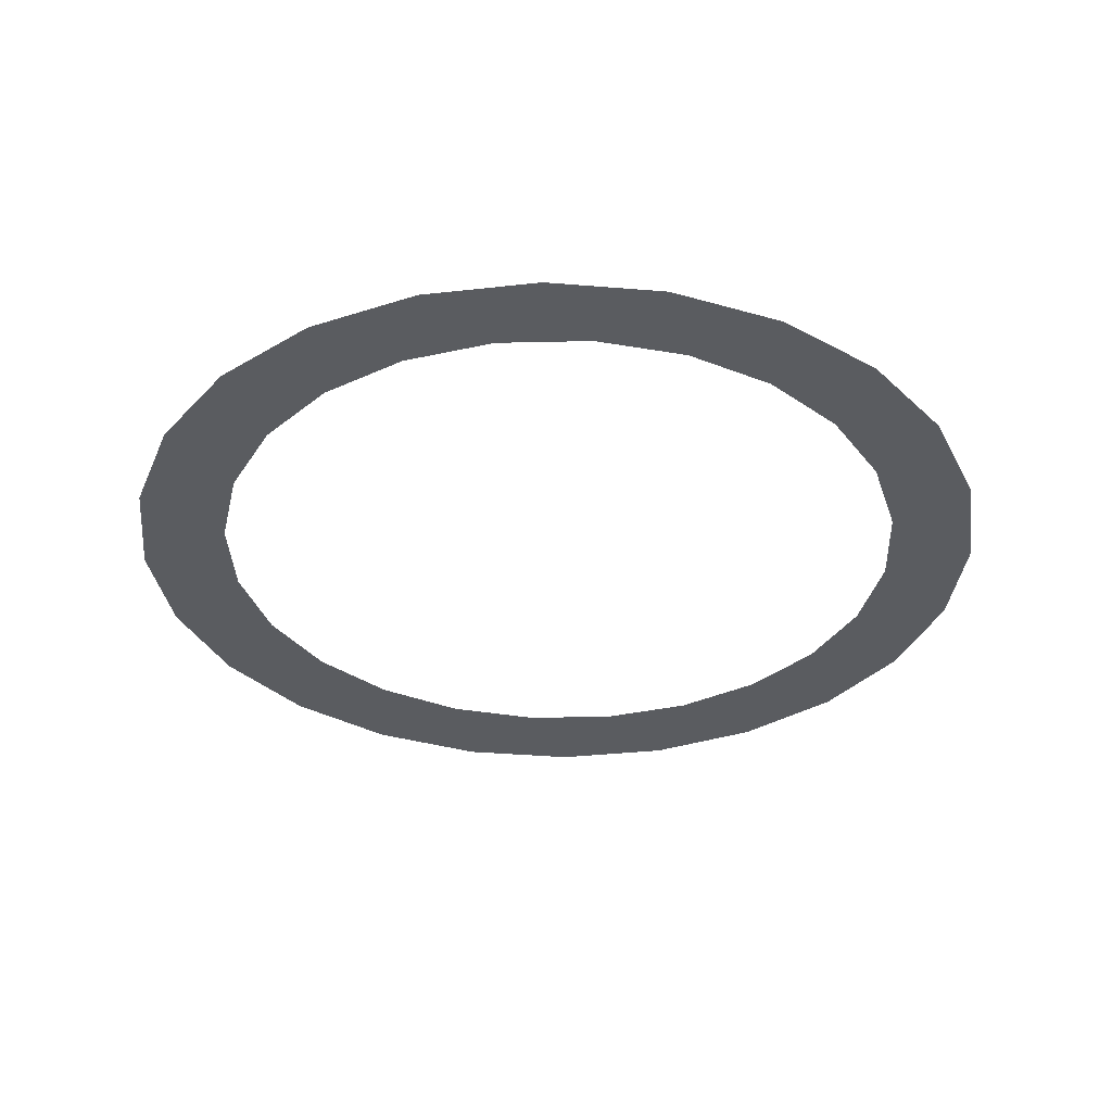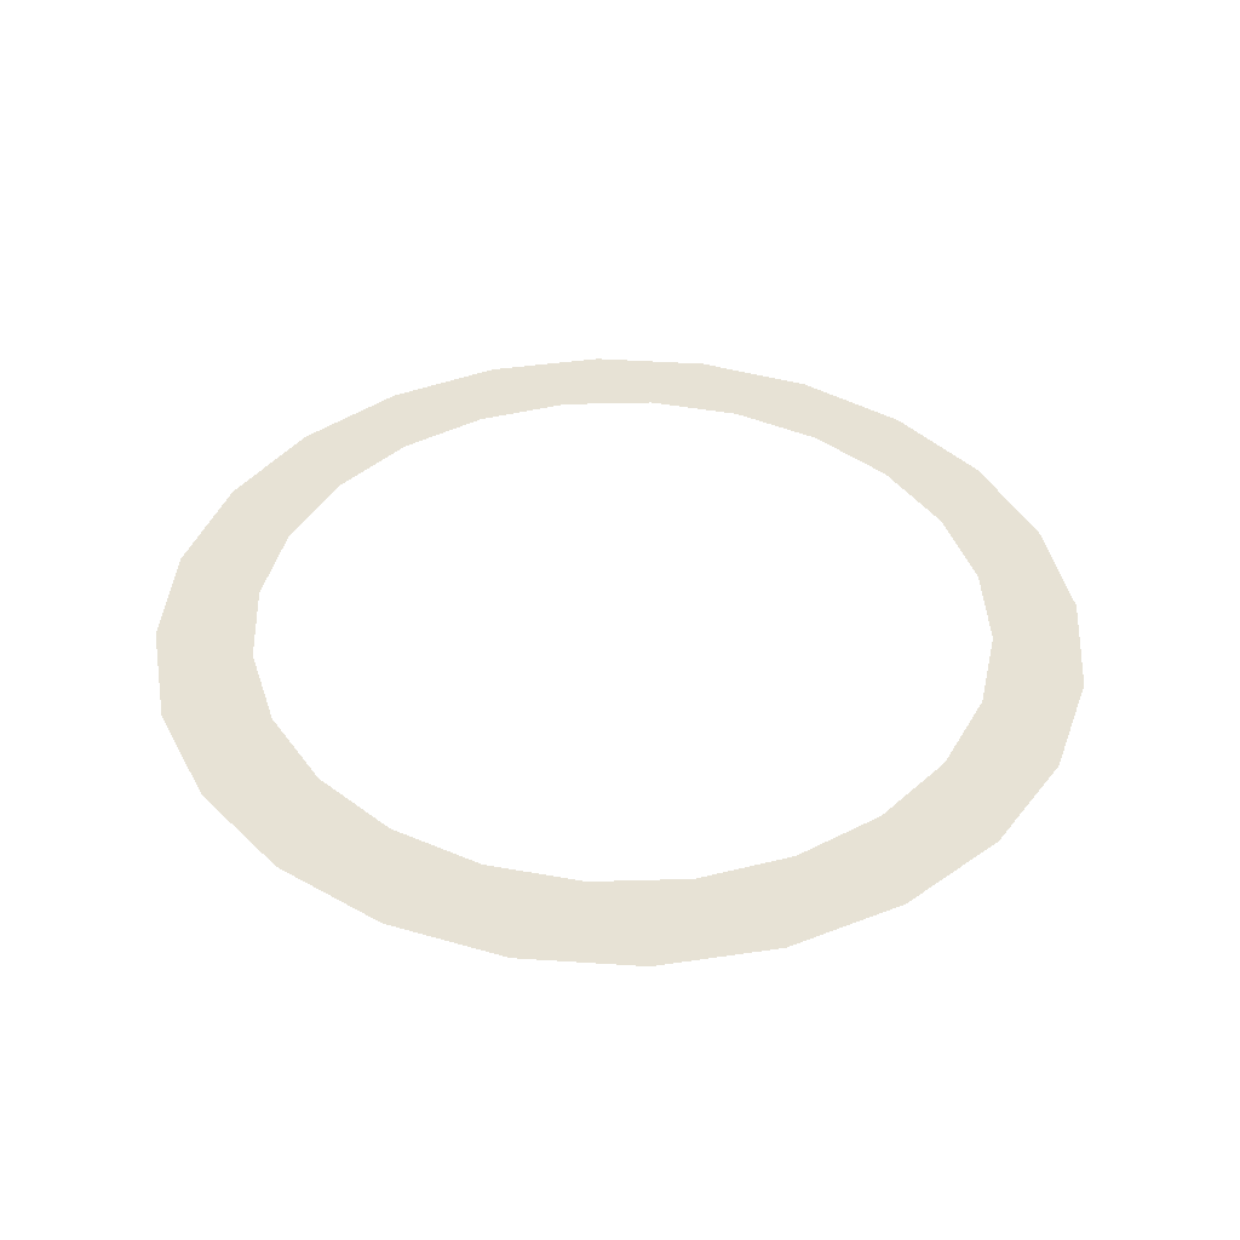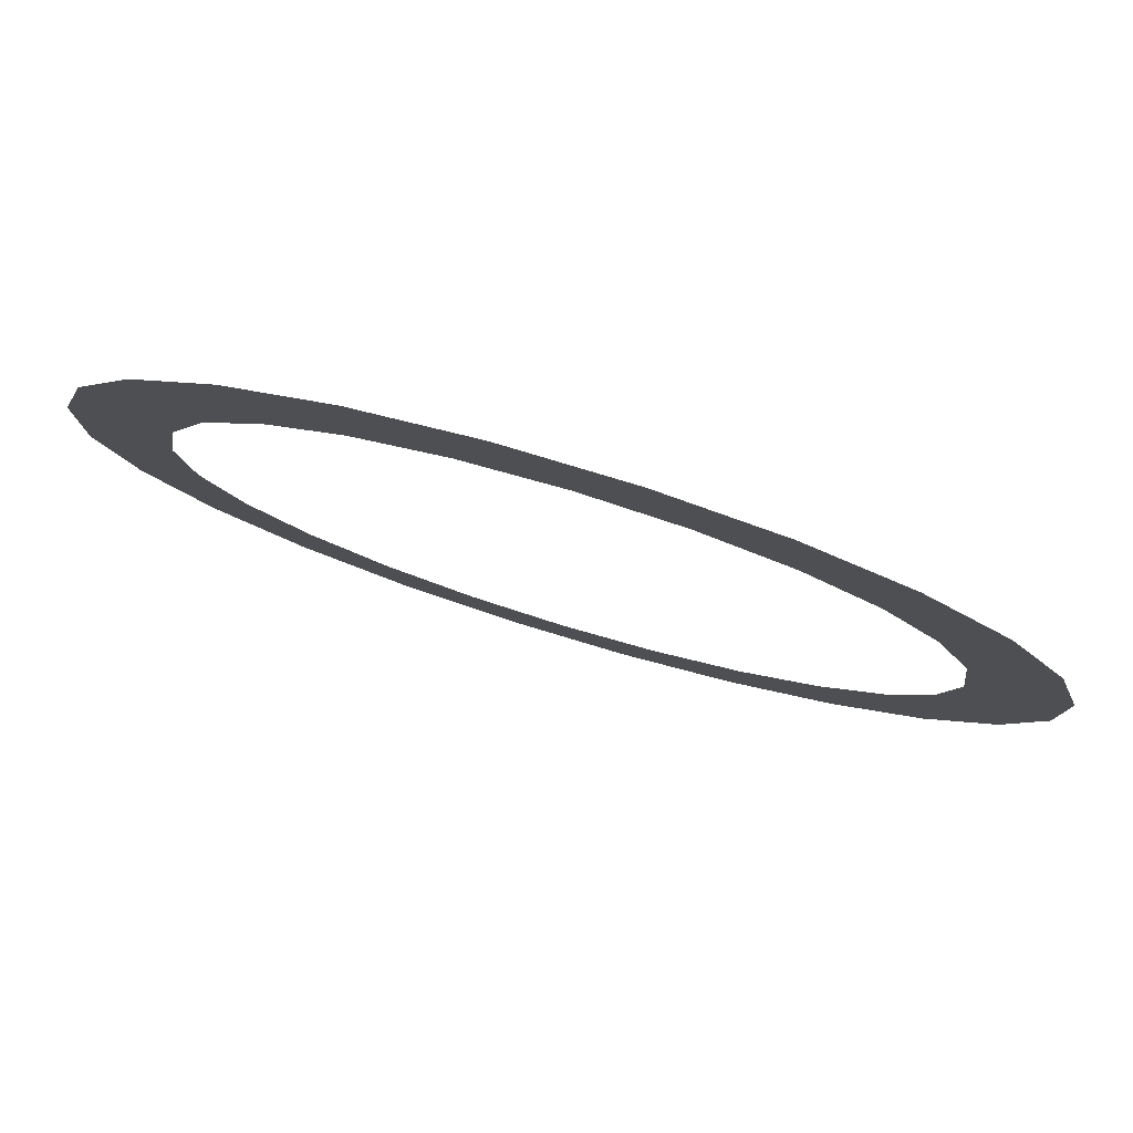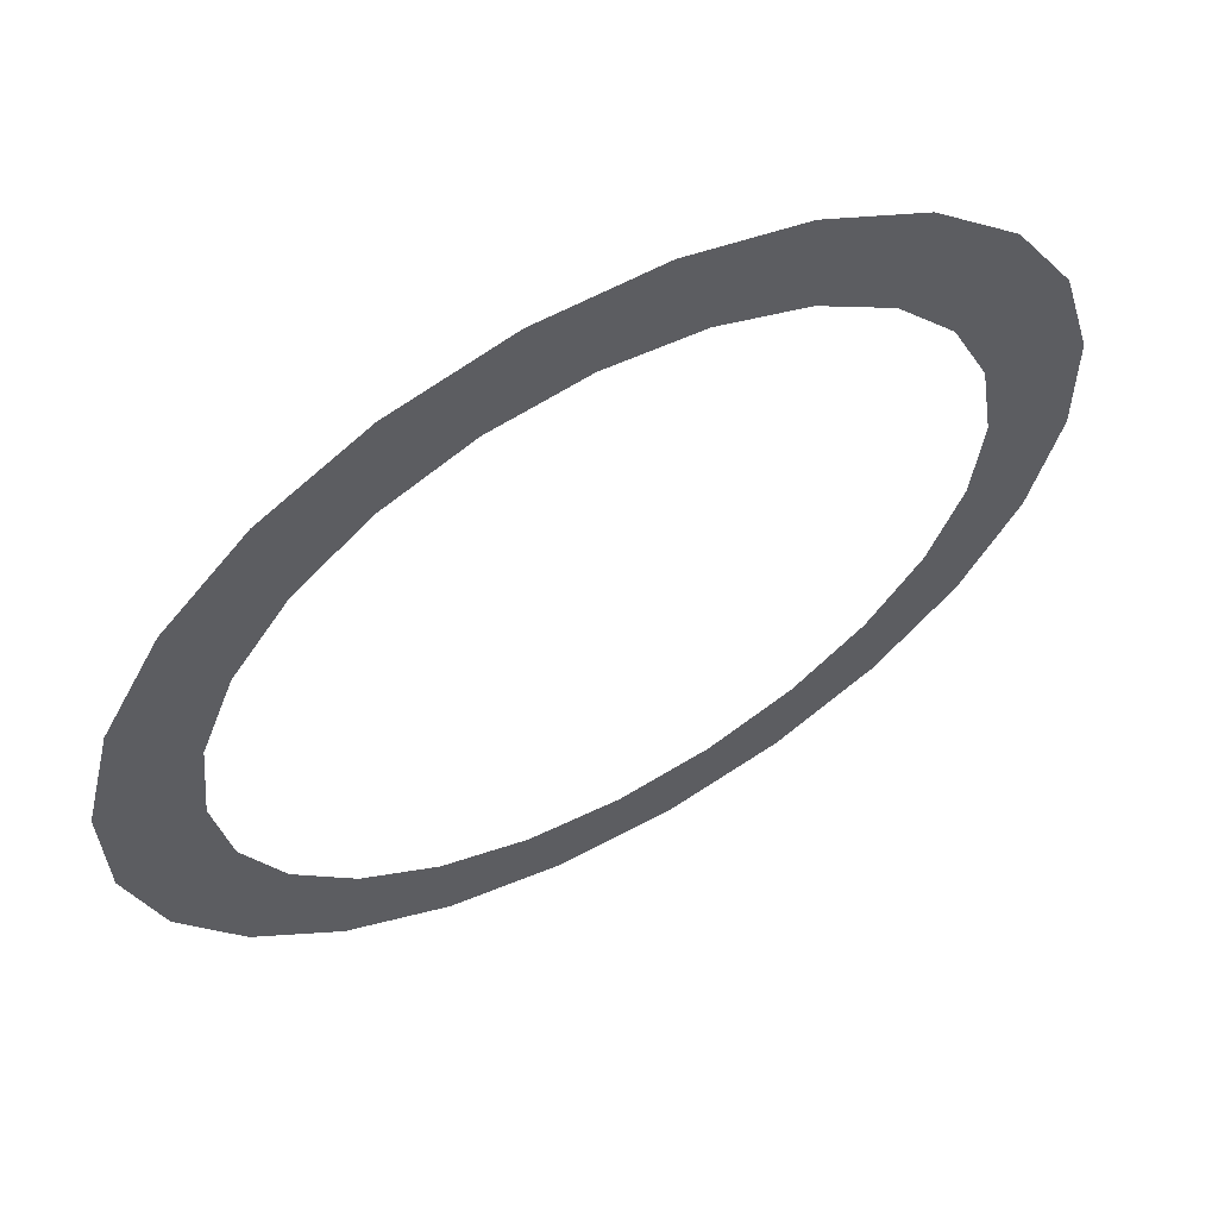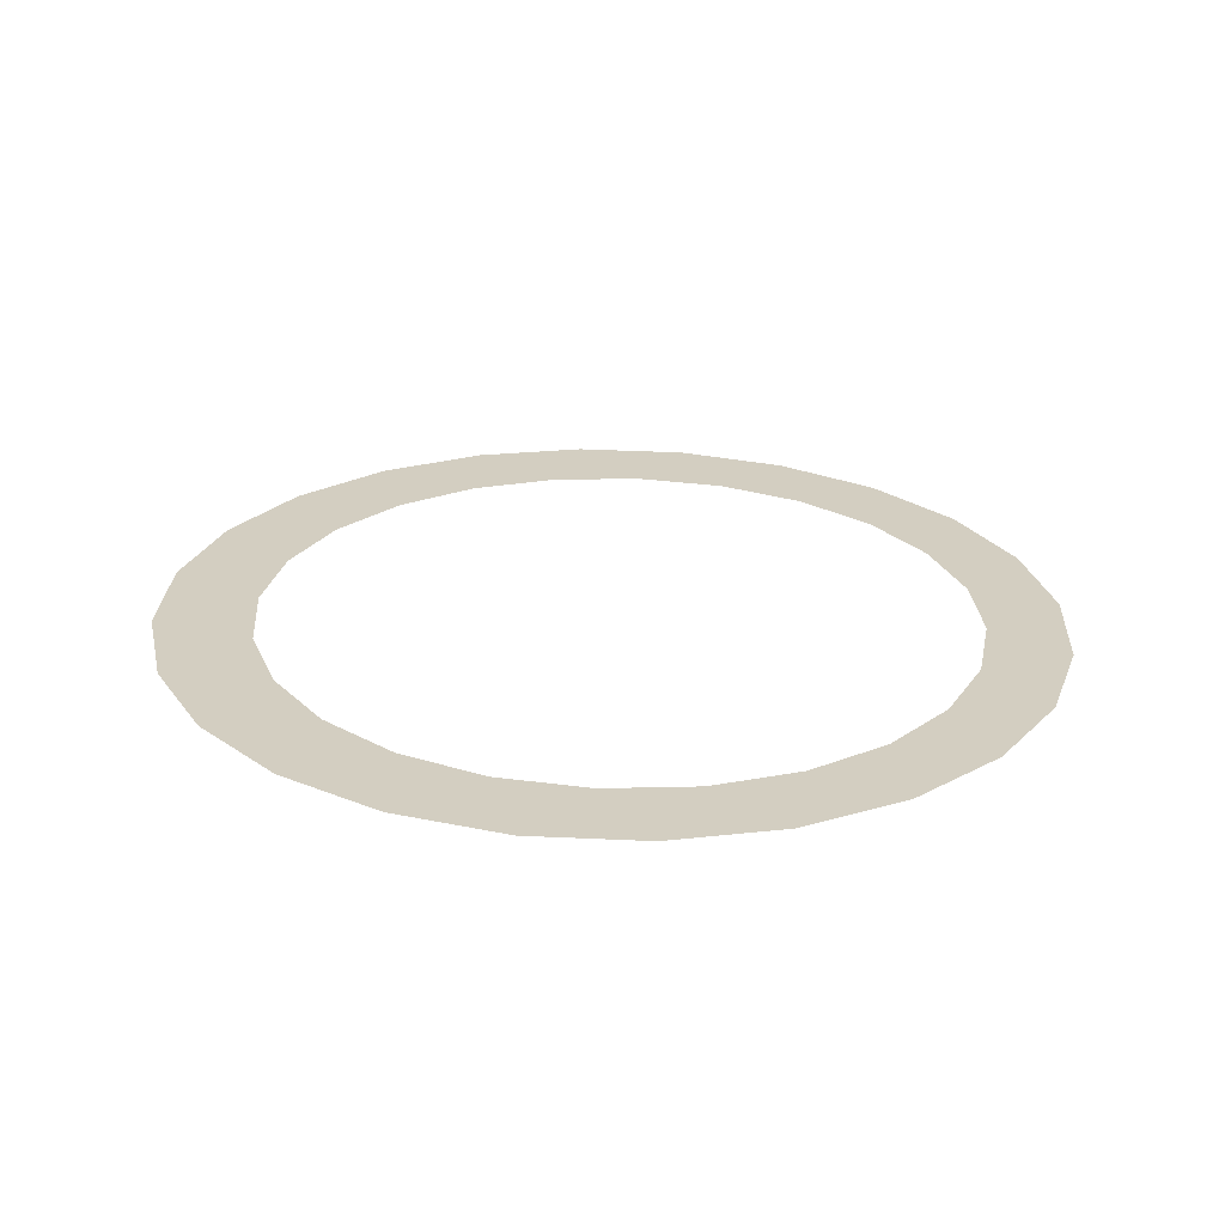
<metadata>
{"format":"obj","ext":"obj","renderer":"f3d","projection":"perspective","resolution":1024,"background":"white","views":[{"elev":-35.1,"azim":-21.3,"up":"+Z"},{"elev":41.3,"azim":-161.0,"up":"+Z"},{"elev":79.5,"azim":16.7,"up":"+Y"},{"elev":62.1,"azim":151.5,"up":"+Y"},{"elev":24.7,"azim":-87.6,"up":"+Z"}]}
</metadata>
<code>
o Group12/mesh111/mesh111-geometry/material_1#mesh111-geometry
v 0.2821 0.295 0.8226
v 0.2917 0.1969 0.8208
v 0.3696 0.2438 0.8217
v 0.3696 0.2438 0.8217
v 0.2917 0.1969 0.8208
v 0.2821 0.295 0.8226
v 0.1844 0.3218 0.8231
v 0.2174 0.2293 0.8214
v 0.2821 0.295 0.8226
v 0.2821 0.295 0.8226
v 0.2174 0.2293 0.8214
v 0.1844 0.3218 0.8231
v 0.2821 0.295 0.8226
v 0.2174 0.2293 0.8214
v 0.2917 0.1969 0.8208
v 0.2917 0.1969 0.8208
v 0.2174 0.2293 0.8214
v 0.2821 0.295 0.8226
v 0.3696 0.2438 0.8217
v 0.2917 0.1969 0.8208
v 0.3551 0.1463 0.8199
v 0.3551 0.1463 0.8199
v 0.2917 0.1969 0.8208
v 0.3696 0.2438 0.8217
v 0.1844 0.3218 0.8231
v 0.1371 0.2413 0.8216
v 0.2174 0.2293 0.8214
v 0.2174 0.2293 0.8214
v 0.1371 0.2413 0.8216
v 0.1844 0.3218 0.8231
v 0.3696 0.2438 0.8217
v 0.3551 0.1463 0.8199
v 0.4033 0.08108 0.8187
v 0.4033 0.08108 0.8187
v 0.3551 0.1463 0.8199
v 0.3696 0.2438 0.8217
v 0.3696 0.2438 0.8217
v 0.4033 0.08108 0.8187
v 0.4409 0.1718 0.8204
v 0.4409 0.1718 0.8204
v 0.4033 0.08108 0.8187
v 0.3696 0.2438 0.8217
v 0.08306 0.3223 0.8231
v 0.1371 0.2413 0.8216
v 0.1844 0.3218 0.8231
v 0.1844 0.3218 0.8231
v 0.1371 0.2413 0.8216
v 0.08306 0.3223 0.8231
v 0.4409 0.1718 0.8204
v 0.4033 0.08108 0.8187
v 0.433 0.005586 0.8173
v 0.433 0.005586 0.8173
v 0.4033 0.08108 0.8187
v 0.4409 0.1718 0.8204
v 0.4409 0.1718 0.8204
v 0.4421 -0.075 0.8159
v 0.4911 0.08375 0.8188
v 0.4911 0.08375 0.8188
v 0.4421 -0.075 0.8159
v 0.4409 0.1718 0.8204
v 0.08306 0.3223 0.8231
v 0.05655 0.2322 0.8215
v 0.1371 0.2413 0.8216
v 0.1371 0.2413 0.8216
v 0.05655 0.2322 0.8215
v 0.08306 0.3223 0.8231
v 0.4409 0.1718 0.8204
v 0.433 0.005586 0.8173
v 0.4421 -0.075 0.8159
v 0.4421 -0.075 0.8159
v 0.433 0.005586 0.8173
v 0.4409 0.1718 0.8204
v 0.4911 0.08375 0.8188
v 0.4421 -0.075 0.8159
v 0.4382 -0.3008 0.8117
v 0.4382 -0.3008 0.8117
v 0.4421 -0.075 0.8159
v 0.4911 0.08375 0.8188
v -0.01497 0.2967 0.8226
v 0.05655 0.2322 0.8215
v 0.08306 0.3223 0.8231
v 0.08306 0.3223 0.8231
v 0.05655 0.2322 0.8215
v -0.01497 0.2967 0.8226
v 0.4911 0.08375 0.8188
v 0.4894 -0.2133 0.8133
v 0.5167 -0.01425 0.817
v 0.5167 -0.01425 0.817
v 0.4894 -0.2133 0.8133
v 0.4911 0.08375 0.8188
v 0.43 -0.1552 0.8144
v 0.4382 -0.3008 0.8117
v 0.4421 -0.075 0.8159
v 0.4421 -0.075 0.8159
v 0.4382 -0.3008 0.8117
v 0.43 -0.1552 0.8144
v 0.4911 0.08375 0.8188
v 0.4382 -0.3008 0.8117
v 0.4894 -0.2133 0.8133
v 0.4894 -0.2133 0.8133
v 0.4382 -0.3008 0.8117
v 0.4911 0.08375 0.8188
v -0.01497 0.2967 0.8226
v -0.01897 0.2026 0.8209
v 0.05655 0.2322 0.8215
v 0.05655 0.2322 0.8215
v -0.01897 0.2026 0.8209
v -0.01497 0.2967 0.8226
v 0.5167 -0.01425 0.817
v 0.4894 -0.2133 0.8133
v 0.5162 -0.1156 0.8151
v 0.5162 -0.1156 0.8151
v 0.4894 -0.2133 0.8133
v 0.5167 -0.01425 0.817
v 0.3976 -0.2295 0.813
v 0.4382 -0.3008 0.8117
v 0.43 -0.1552 0.8144
v 0.43 -0.1552 0.8144
v 0.4382 -0.3008 0.8117
v 0.3976 -0.2295 0.813
v -0.103 0.2465 0.8217
v -0.08422 0.1544 0.82
v -0.01497 0.2967 0.8226
v -0.01497 0.2967 0.8226
v -0.08422 0.1544 0.82
v -0.103 0.2465 0.8217
v -0.01497 0.2967 0.8226
v -0.08422 0.1544 0.82
v -0.01897 0.2026 0.8209
v -0.01897 0.2026 0.8209
v -0.08422 0.1544 0.82
v -0.01497 0.2967 0.8226
v 0.3976 -0.2295 0.813
v 0.3662 -0.372 0.8104
v 0.4382 -0.3008 0.8117
v 0.4382 -0.3008 0.8117
v 0.3662 -0.372 0.8104
v 0.3976 -0.2295 0.813
v -0.103 0.2465 0.8217
v -0.1348 0.09096 0.8188
v -0.08422 0.1544 0.82
v -0.08422 0.1544 0.82
v -0.1348 0.09096 0.8188
v -0.103 0.2465 0.8217
v 0.3471 -0.293 0.8118
v 0.3662 -0.372 0.8104
v 0.3976 -0.2295 0.813
v 0.3976 -0.2295 0.813
v 0.3662 -0.372 0.8104
v 0.3471 -0.293 0.8118
v -0.103 0.2465 0.8217
v -0.1672 0.01663 0.8175
v -0.1348 0.09096 0.8188
v -0.1348 0.09096 0.8188
v -0.1672 0.01663 0.8175
v -0.103 0.2465 0.8217
v 0.2818 -0.3411 0.811
v 0.3662 -0.372 0.8104
v 0.3471 -0.293 0.8118
v 0.3471 -0.293 0.8118
v 0.3662 -0.372 0.8104
v 0.2818 -0.3411 0.811
v -0.1751 0.1752 0.8204
v -0.1672 0.01663 0.8175
v -0.103 0.2465 0.8217
v -0.103 0.2465 0.8217
v -0.1672 0.01663 0.8175
v -0.1751 0.1752 0.8204
v 0.2818 -0.3411 0.811
v 0.2781 -0.4222 0.8095
v 0.3662 -0.372 0.8104
v 0.3662 -0.372 0.8104
v 0.2781 -0.4222 0.8095
v 0.2818 -0.3411 0.811
v -0.1672 0.01663 0.8175
v -0.1751 0.1752 0.8204
v -0.1792 -0.06356 0.816
v -0.1792 -0.06356 0.816
v -0.1751 0.1752 0.8204
v -0.1672 0.01663 0.8175
v 0.2063 -0.3708 0.8104
v 0.2781 -0.4222 0.8095
v 0.2818 -0.3411 0.811
v 0.2818 -0.3411 0.811
v 0.2781 -0.4222 0.8095
v 0.2063 -0.3708 0.8104
v -0.2262 0.08779 0.8188
v -0.2279 -0.2093 0.8133
v -0.1751 0.1752 0.8204
v -0.1751 0.1752 0.8204
v -0.2279 -0.2093 0.8133
v -0.2262 0.08779 0.8188
v -0.1751 0.1752 0.8204
v -0.2279 -0.2093 0.8133
v -0.1792 -0.06356 0.816
v -0.1792 -0.06356 0.816
v -0.2279 -0.2093 0.8133
v -0.1751 0.1752 0.8204
v 0.2063 -0.3708 0.8104
v 0.1801 -0.4479 0.809
v 0.2781 -0.4222 0.8095
v 0.2781 -0.4222 0.8095
v 0.1801 -0.4479 0.809
v 0.2063 -0.3708 0.8104
v -0.2262 0.08779 0.8188
v -0.2536 -0.1113 0.8151
v -0.2279 -0.2093 0.8133
v -0.2279 -0.2093 0.8133
v -0.2536 -0.1113 0.8151
v -0.2262 0.08779 0.8188
v -0.1792 -0.06356 0.816
v -0.2279 -0.2093 0.8133
v -0.1777 -0.2973 0.8117
v -0.1777 -0.2973 0.8117
v -0.2279 -0.2093 0.8133
v -0.1792 -0.06356 0.816
v 0.1257 -0.3799 0.8102
v 0.1801 -0.4479 0.809
v 0.2063 -0.3708 0.8104
v 0.2063 -0.3708 0.8104
v 0.1801 -0.4479 0.809
v 0.1257 -0.3799 0.8102
v -0.2536 -0.1113 0.8151
v -0.2262 0.08779 0.8188
v -0.253 -0.009949 0.817
v -0.253 -0.009949 0.817
v -0.2262 0.08779 0.8188
v -0.2536 -0.1113 0.8151
v -0.1792 -0.06356 0.816
v -0.1777 -0.2973 0.8117
v -0.1701 -0.1442 0.8145
v -0.1701 -0.1442 0.8145
v -0.1777 -0.2973 0.8117
v -0.1792 -0.06356 0.816
v 0.1257 -0.3799 0.8102
v 0.07876 -0.4473 0.809
v 0.1801 -0.4479 0.809
v 0.1801 -0.4479 0.809
v 0.07876 -0.4473 0.809
v 0.1257 -0.3799 0.8102
v -0.1701 -0.1442 0.8145
v -0.1777 -0.2973 0.8117
v -0.1065 -0.3694 0.8104
v -0.1065 -0.3694 0.8104
v -0.1777 -0.2973 0.8117
v -0.1701 -0.1442 0.8145
v 0.04551 -0.3678 0.8104
v 0.07876 -0.4473 0.809
v 0.1257 -0.3799 0.8102
v 0.1257 -0.3799 0.8102
v 0.07876 -0.4473 0.809
v 0.04551 -0.3678 0.8104
v -0.1701 -0.1442 0.8145
v -0.1065 -0.3694 0.8104
v -0.1405 -0.2197 0.8132
v -0.1405 -0.2197 0.8132
v -0.1065 -0.3694 0.8104
v -0.1701 -0.1442 0.8145
v 0.04551 -0.3678 0.8104
v -0.01901 -0.4205 0.8095
v 0.07876 -0.4473 0.809
v 0.07876 -0.4473 0.809
v -0.01901 -0.4205 0.8095
v 0.04551 -0.3678 0.8104
v -0.1405 -0.2197 0.8132
v -0.1065 -0.3694 0.8104
v -0.09228 -0.2849 0.812
v -0.09228 -0.2849 0.812
v -0.1065 -0.3694 0.8104
v -0.1405 -0.2197 0.8132
v -0.02885 -0.3354 0.811
v -0.01901 -0.4205 0.8095
v 0.04551 -0.3678 0.8104
v 0.04551 -0.3678 0.8104
v -0.01901 -0.4205 0.8095
v -0.02885 -0.3354 0.811
v -0.09228 -0.2849 0.812
v -0.1065 -0.3694 0.8104
v -0.01901 -0.4205 0.8095
v -0.01901 -0.4205 0.8095
v -0.1065 -0.3694 0.8104
v -0.09228 -0.2849 0.812
v -0.09228 -0.2849 0.812
v -0.01901 -0.4205 0.8095
v -0.02885 -0.3354 0.811
v -0.02885 -0.3354 0.811
v -0.01901 -0.4205 0.8095
v -0.09228 -0.2849 0.812
f 1 2 3
f 4 5 6
f 7 8 9
f 10 11 12
f 13 14 15
f 16 17 18
f 19 20 21
f 22 23 24
f 25 26 27
f 28 29 30
f 31 32 33
f 34 35 36
f 37 38 39
f 40 41 42
f 43 44 45
f 46 47 48
f 49 50 51
f 52 53 54
f 55 56 57
f 58 59 60
f 61 62 63
f 64 65 66
f 67 68 69
f 70 71 72
f 73 74 75
f 76 77 78
f 79 80 81
f 82 83 84
f 85 86 87
f 88 89 90
f 91 92 93
f 94 95 96
f 97 98 99
f 100 101 102
f 103 104 105
f 106 107 108
f 109 110 111
f 112 113 114
f 115 116 117
f 118 119 120
f 121 122 123
f 124 125 126
f 127 128 129
f 130 131 132
f 133 134 135
f 136 137 138
f 139 140 141
f 142 143 144
f 145 146 147
f 148 149 150
f 151 152 153
f 154 155 156
f 157 158 159
f 160 161 162
f 163 164 165
f 166 167 168
f 169 170 171
f 172 173 174
f 175 176 177
f 178 179 180
f 181 182 183
f 184 185 186
f 187 188 189
f 190 191 192
f 193 194 195
f 196 197 198
f 199 200 201
f 202 203 204
f 205 206 207
f 208 209 210
f 211 212 213
f 214 215 216
f 217 218 219
f 220 221 222
f 223 224 225
f 226 227 228
f 229 230 231
f 232 233 234
f 235 236 237
f 238 239 240
f 241 242 243
f 244 245 246
f 247 248 249
f 250 251 252
f 253 254 255
f 256 257 258
f 259 260 261
f 262 263 264
f 265 266 267
f 268 269 270
f 271 272 273
f 274 275 276
f 277 278 279
f 280 281 282
f 283 284 285
f 286 287 288

</code>
